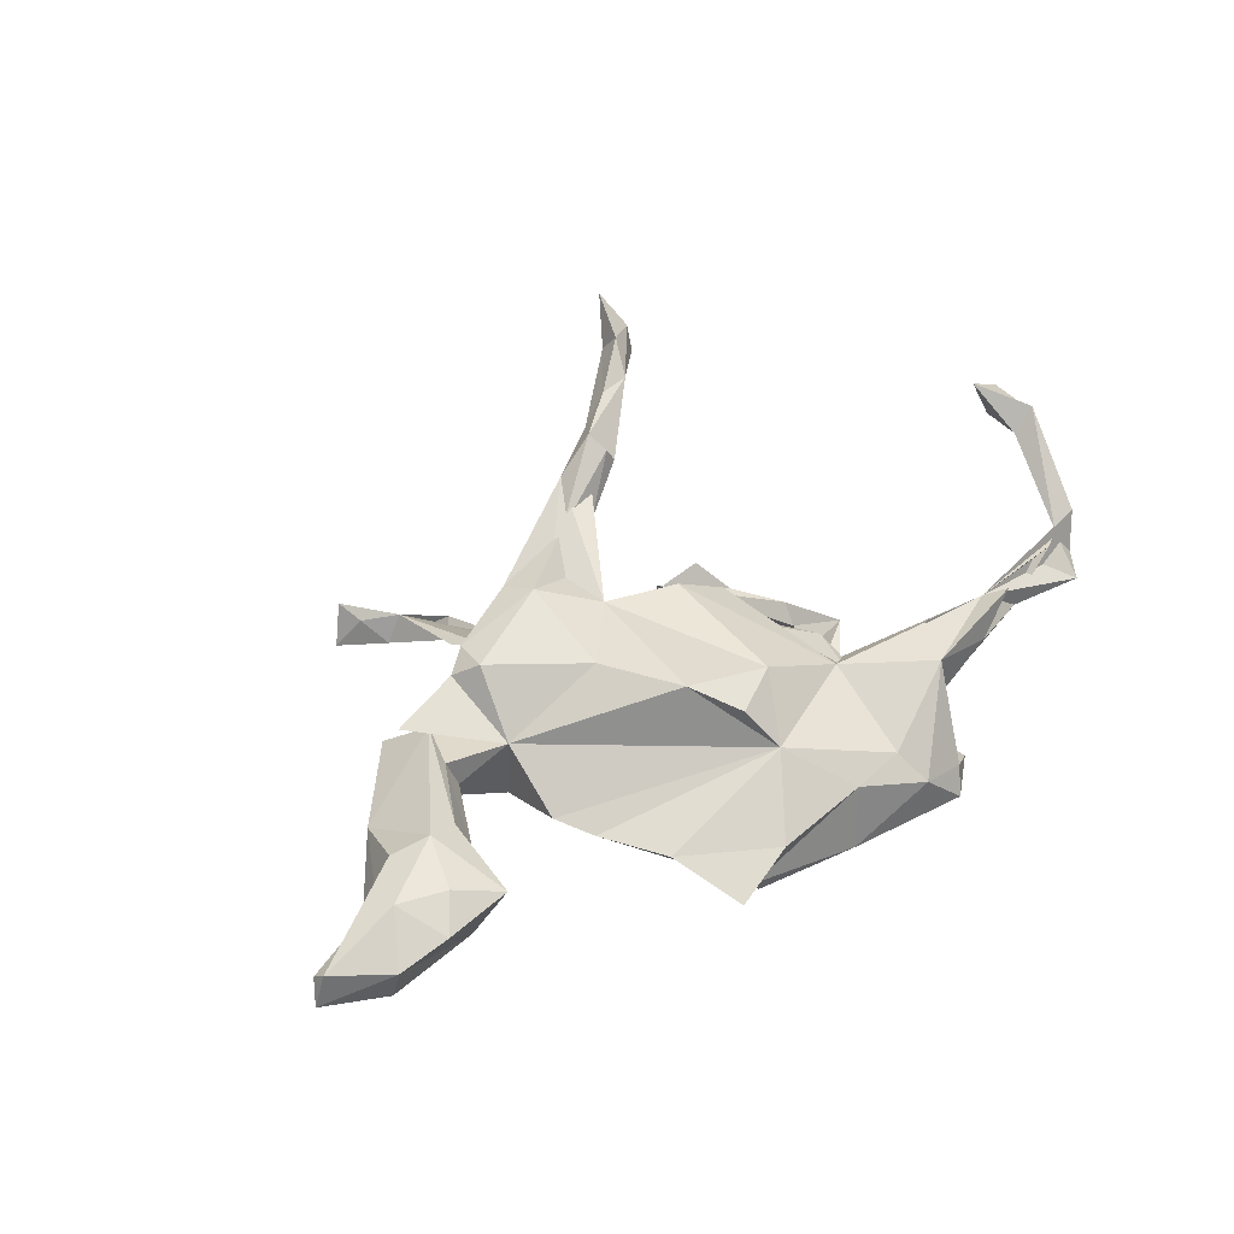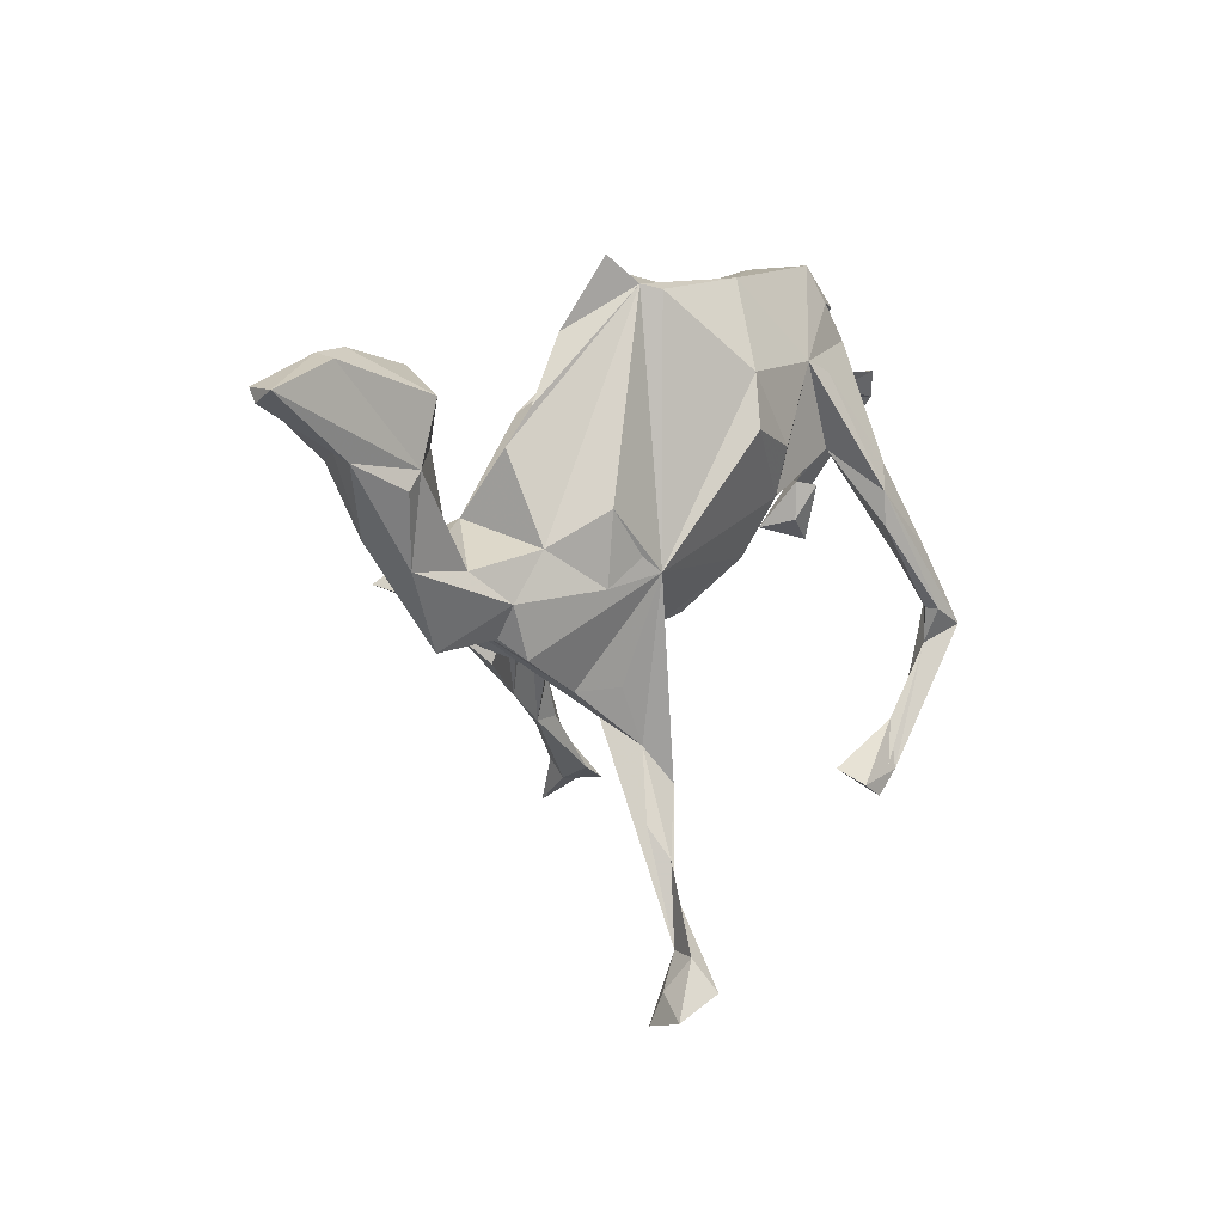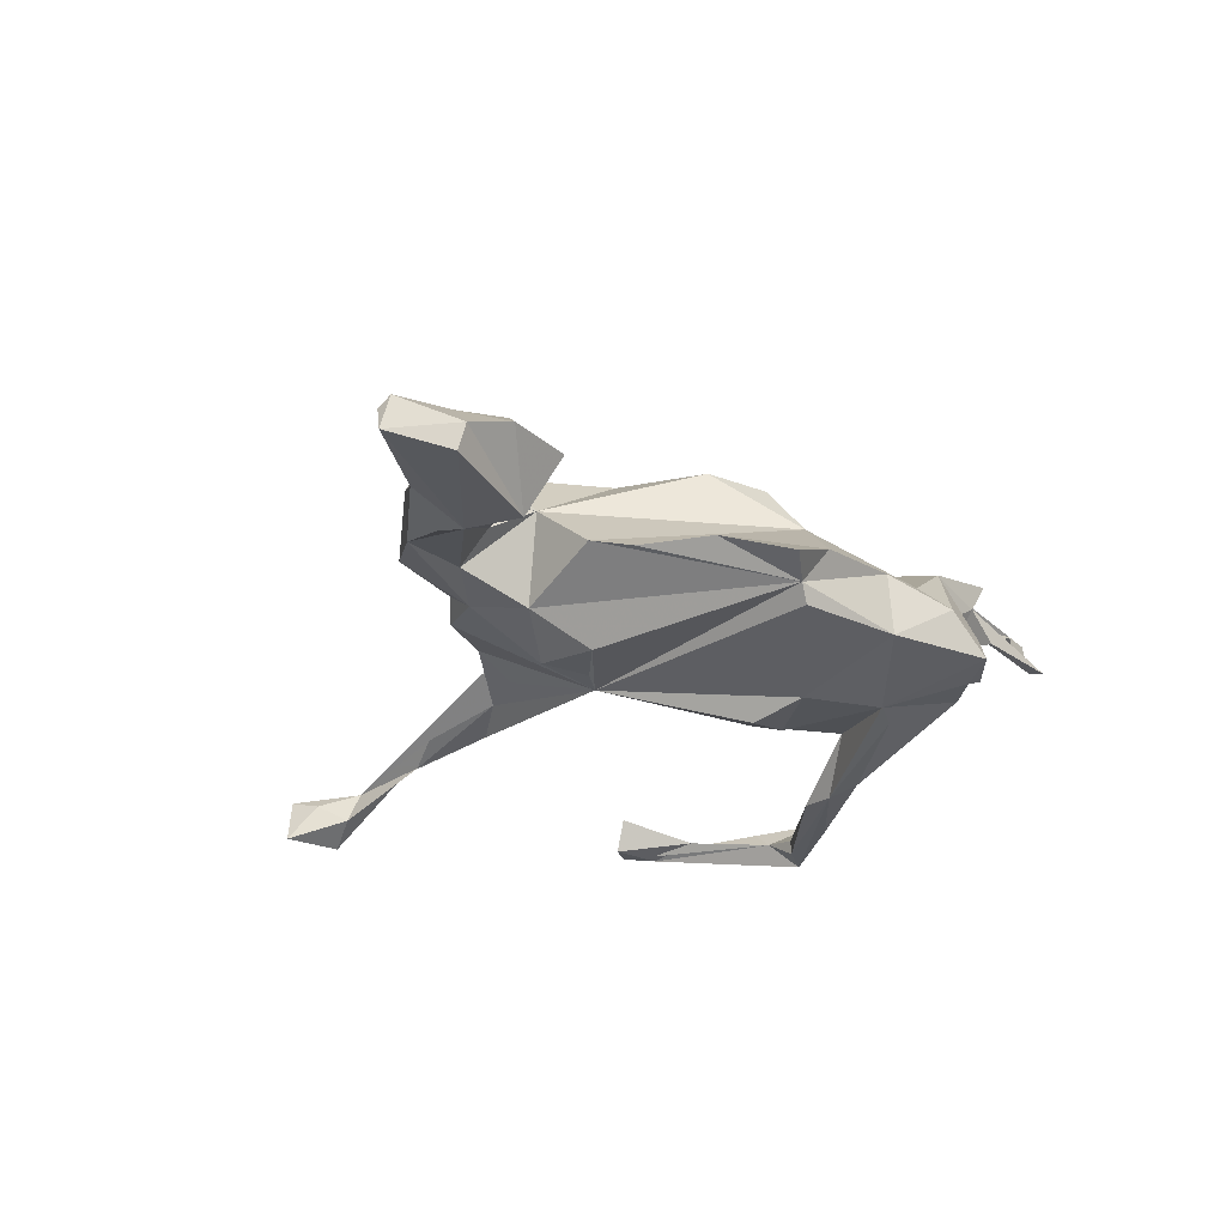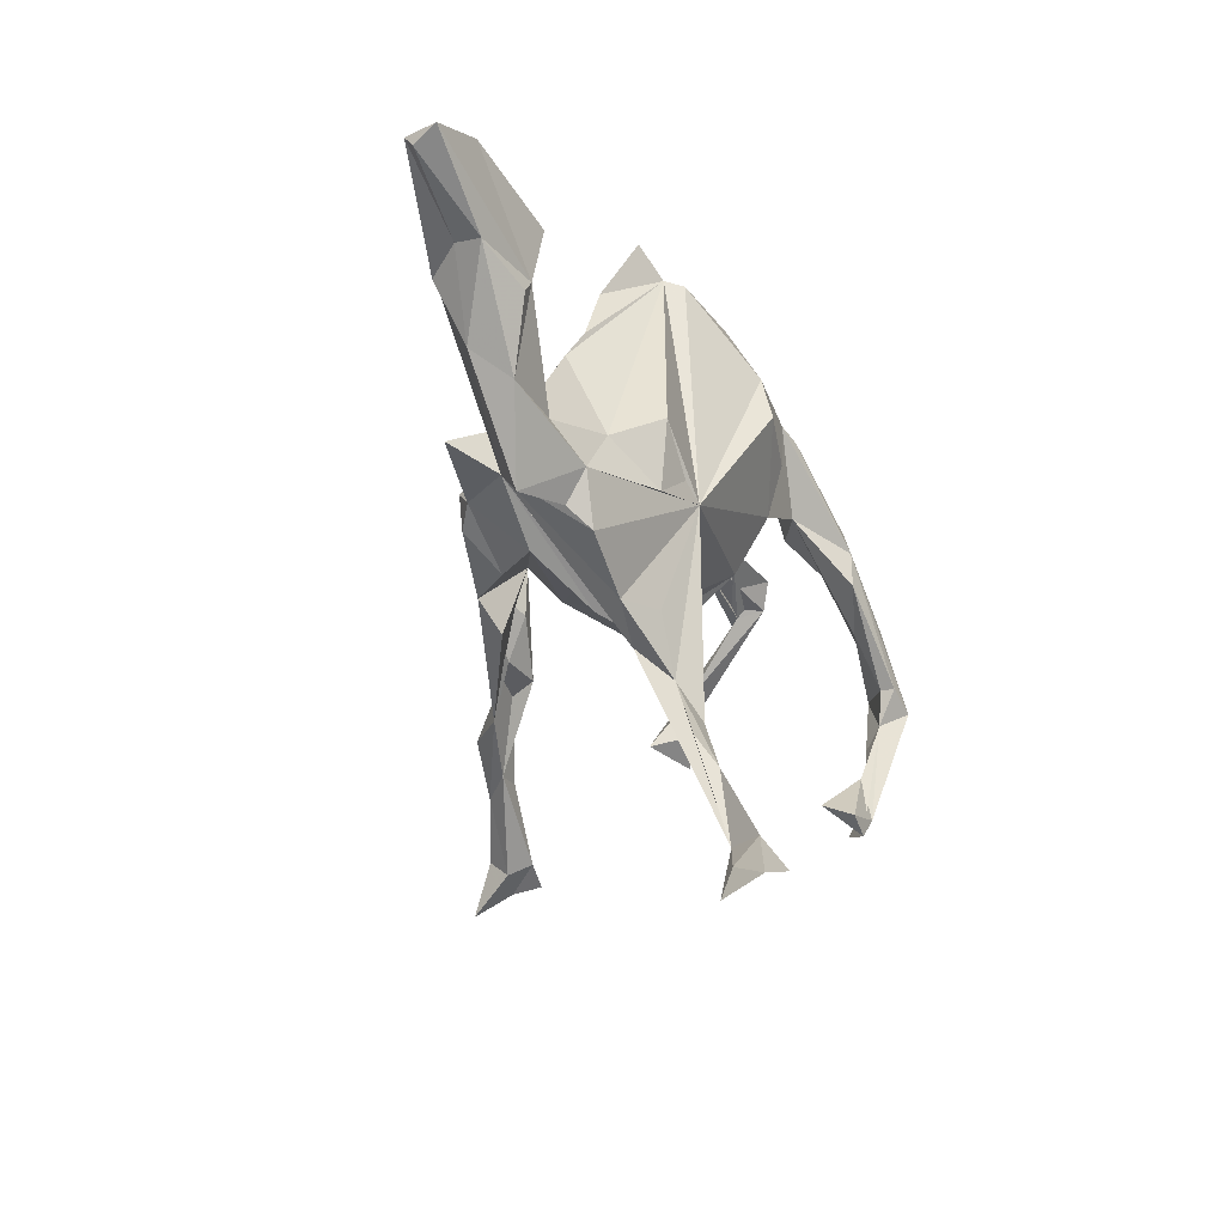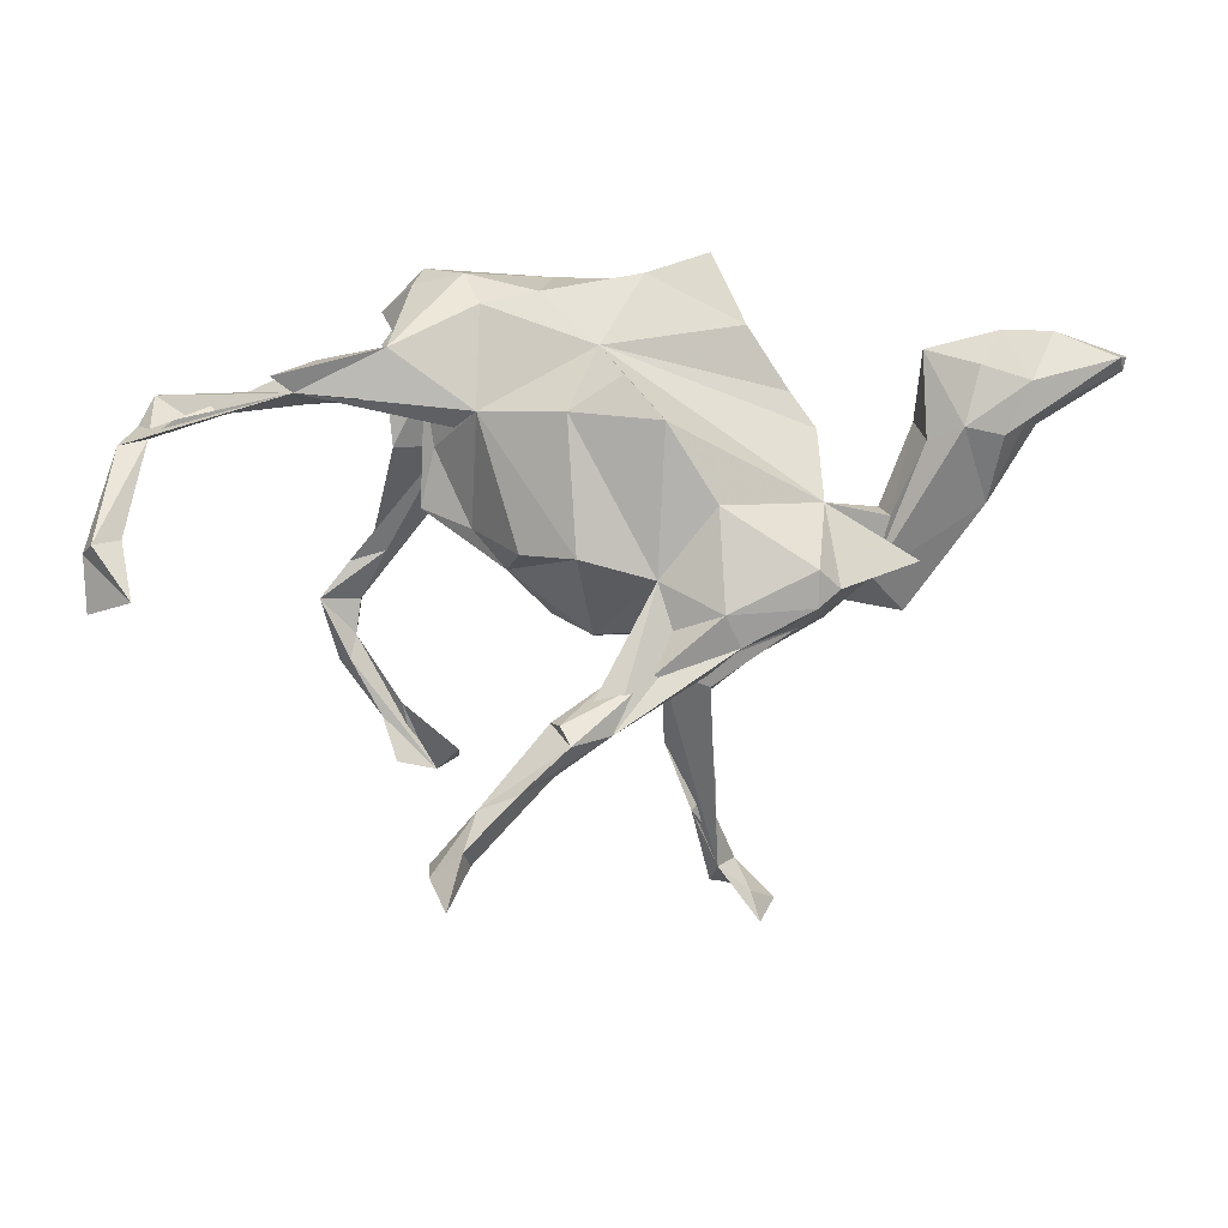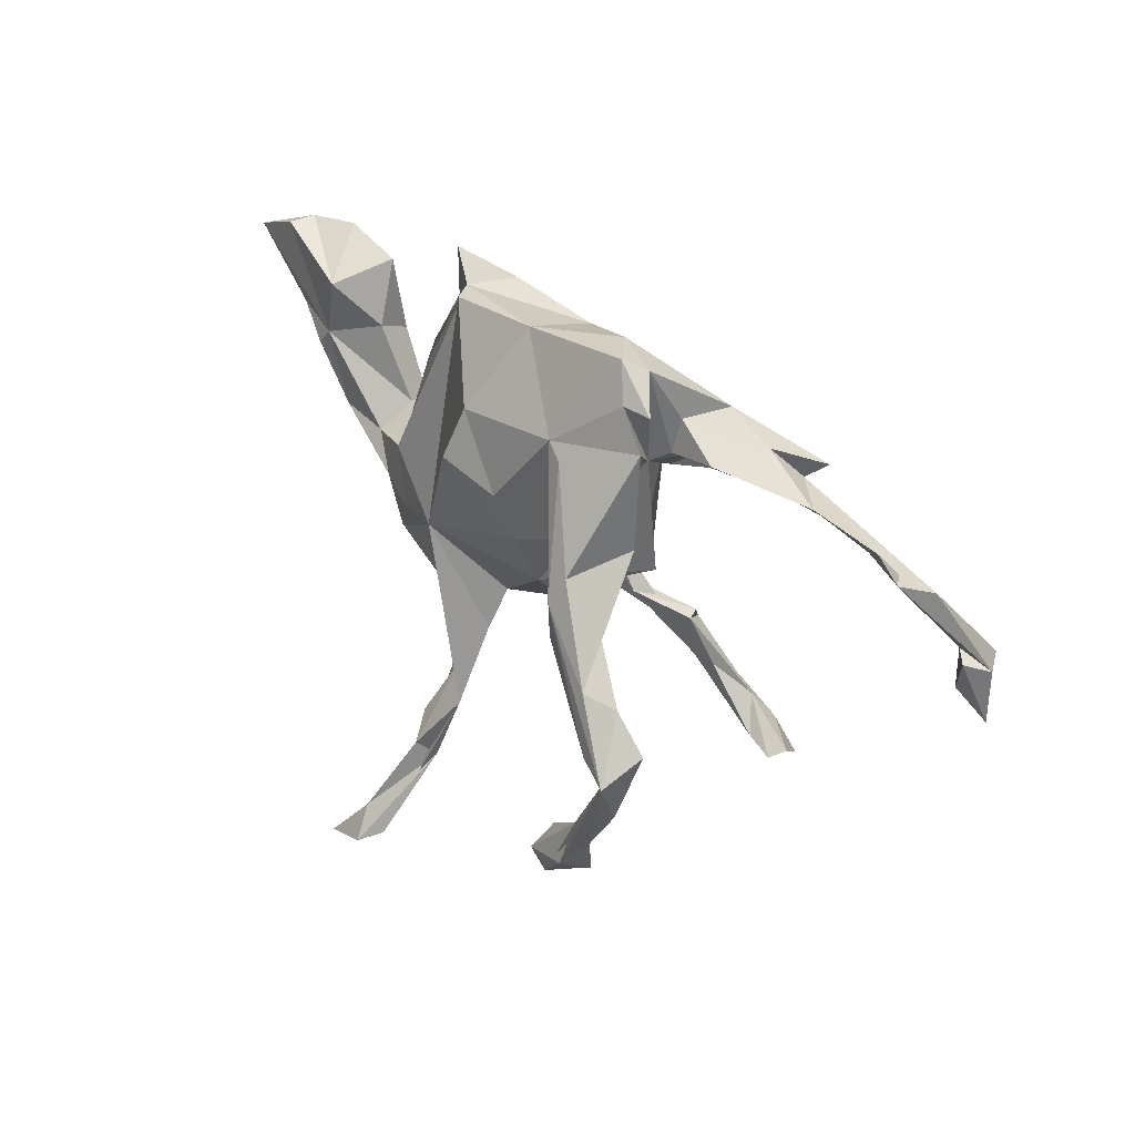
<metadata>
{"format":"obj","ext":"obj","renderer":"f3d","projection":"perspective","resolution":1024,"background":"white","views":[{"elev":41.2,"azim":145.8,"up":"+Z"},{"elev":9.4,"azim":128.1,"up":"+Y"},{"elev":-21.7,"azim":137.3,"up":"+Z"},{"elev":-22.8,"azim":112.1,"up":"+Y"},{"elev":8.0,"azim":2.2,"up":"+Y"},{"elev":29.2,"azim":-129.2,"up":"+Y"}]}
</metadata>
<code>
v -0.7575 -0.02824 0.2217
v -0.2575 -0.5389 0.3607
v -0.2256 -0.5814 0.4174
v -0.8124 -0.1469 0.2372
v -0.8176 -0.05005 0.234
v -0.7294 -0.1201 0.2888
v -0.2031 -0.4952 0.3789
v -0.1187 -0.4111 0.343
v -0.1941 -0.5244 0.3419
v -0.7965 -0.03196 0.2642
v -0.2624 -0.5298 0.3087
v -0.7558 -0.1026 0.2227
v -0.1842 -0.437 0.3347
v 0.02452 -0.3295 0.2715
v -0.7366 0.1234 0.1067
v -0.4962 0.1997 0.1231
v -0.06792 -0.3926 0.2963
v -0.1183 -0.391 0.297
v -0.7887 -0.03657 0.1964
v -0.5299 0.2275 0.1444
v -0.05678 -0.3071 0.3078
v -0.6928 0.1551 0.1125
v 0.1051 0.1616 0.1937
v -0.03802 -0.3366 0.3313
v -0.2157 -0.5034 0.3054
v 0.03857 0.2321 0.1573
v -0.0733 -0.3081 0.279
v -0.05241 0.1732 0.164
v 0.09248 -0.09495 0.1843
v -0.7828 0.1141 0.1279
v -0.3464 0.2727 0.1041
v -0.03648 -0.06061 0.1872
v 0.19 0.02665 0.1863
v 0.006566 -0.2609 0.2098
v -0.004647 0.2758 0.08805
v 0.201 -0.1435 0.2301
v 0.07653 -0.2504 0.223
v -0.7628 0.1414 0.06102
v -0.204 0.1689 0.08974
v -0.3847 0.1895 0.1142
v 0.35 -0.07532 0.1877
v 0.3606 0.02318 0.09306
v -0.5822 0.1972 0.05902
v -0.4629 0.251 0.07751
v -0.4882 0.1782 0.08125
v -0.738 0.1911 0.04193
v 0.1747 -0.2446 0.1902
v 0.3485 -0.1384 0.1818
v 0.09587 -0.1815 0.1853
v -0.242 0.1407 0.06791
v 0.2261 -0.1987 0.2104
v -0.3343 0.2749 0.008328
v -0.3151 0.1904 0.07093
v 0.2763 -0.1887 0.145
v -0.2036 0.3411 0.0197
v 0.386 -0.1101 0.1561
v 0.6071 0.2467 0.09659
v 0.5817 0.1476 0.1169
v 0.5127 -0.06635 0.1361
v 0.4389 -0.1003 0.07496
v 0.5237 0.1239 0.08682
v 0.643 0.3007 0.05912
v -0.1059 0.3612 0.01096
v -0.1324 -0.0601 0.133
v -0.3022 0.2017 -0.0332
v 0.6912 0.2206 0.0912
v -0.2339 0.3902 -0.02579
v -0.1603 -0.09607 0.03572
v 0.3499 0.1369 0.008771
v -0.4208 0.2289 -0.007207
v 0.6479 0.1326 0.09699
v 0.4676 0.001761 0.08979
v -0.2183 -0.02948 0.02546
v 0.06656 0.3908 -0.003803
v 0.836 0.2553 0.05448
v 0.3057 0.1967 -0.005944
v -0.09096 0.3828 -0.1052
v 0.7307 0.2977 0.03088
v -0.3223 0.3701 -0.05103
v 0.2337 0.3065 -0.001935
v -0.3244 0.2158 -0.003718
v 0.5068 0.1496 0.01932
v 0.1267 -0.1835 0.1051
v -0.308 0.000423 -0.01699
v -0.2833 0.1032 -0.008173
v 0.1738 0.4243 -0.04707
v 0.8424 0.2335 0.03667
v 0.5177 0.2688 0.05743
v 0.1189 0.3783 -0.07039
v 0.5641 0.2307 -0.04735
v 0.6905 0.1587 0.04123
v 0.6254 0.01893 0.04791
v 0.8545 0.2548 -0.006275
v 0.1013 0.3702 -0.102
v -0.3798 0.324 -0.09897
v -0.01669 -0.2036 0.04318
v 0.2099 -0.1938 0.04252
v -0.3071 0.3972 -0.09587
v 0.4504 0.01176 0.04118
v -0.2377 -0.002434 -0.03172
v 0.3298 -0.1824 0.07422
v -0.3361 0.3339 -0.1154
v -0.3082 0.204 -0.09993
v 0.3428 -0.01392 -0.06067
v -0.08872 -0.1733 0.000554
v 0.7421 0.2923 -0.01664
v 0.2012 -0.2428 0.01912
v 0.593 0.1262 -0.04062
v -0.1106 -0.07334 -0.1064
v 0.7109 0.1437 -0.01246
v 0.6214 0.09707 -0.04288
v -0.3831 0.269 -0.12
v 0.5842 -0.02549 -0.01102
v 0.4684 -0.03695 -0.01759
v -0.2146 0.245 -0.164
v 0.4949 -0.1623 0.02357
v 0.09537 -0.2784 -0.05579
v 0.3982 -0.1497 -0.01433
v 0.3666 -0.1842 -0.04739
v -0.1247 0.02945 -0.1632
v 0.08755 -0.2099 -0.01862
v -0.2545 0.226 -0.177
v 0.1779 -0.303 -0.03608
v -0.3656 0.09492 -0.1144
v 0.1923 -0.6518 -0.1972
v -0.2815 0.09441 -0.157
v -0.02647 0.2391 -0.19
v 0.4025 -0.09278 -0.05015
v 0.2565 -0.08111 -0.1156
v -0.2526 0.12 -0.1295
v 0.2519 -0.2505 -0.04462
v 0.1523 -0.06447 -0.1409
v 0.2572 0.04413 -0.1269
v -0.3177 0.02718 -0.2504
v 0.1348 -0.3502 -0.08959
v 0.1821 -0.2482 -0.08521
v 0.1904 -0.03654 -0.1321
v -0.109 0.1141 -0.1957
v 0.09778 -0.4133 -0.1242
v -0.3398 0.07294 -0.2328
v -0.001295 0.151 -0.2174
v -0.459 -0.1138 -0.2252
v -0.5107 -0.1797 -0.2153
v 0.1457 -0.5403 -0.1434
v -0.3217 -0.03232 -0.2504
v -0.3932 -0.09465 -0.2289
v 0.1864 -0.4635 -0.1383
v -0.4982 -0.2161 -0.291
v -0.4441 -0.185 -0.2575
v -0.4826 -0.2924 -0.249
v -0.3113 -0.4918 -0.2545
v -0.4596 -0.2881 -0.2225
v -0.4519 -0.2478 -0.2505
v 0.1698 -0.5155 -0.1733
v -0.2658 -0.4443 -0.197
v -0.405 -0.3931 -0.235
v -0.4238 -0.08154 -0.2671
v -0.4454 -0.1847 -0.2824
v -0.3699 -0.3691 -0.2373
v -0.3767 -0.4696 -0.2093
v -0.3544 -0.4516 -0.2583
v -0.2711 -0.4665 -0.2524
v 0.222 -0.6475 -0.2522
v 0.2683 -0.7546 -0.2059
v 0.1777 -0.6884 -0.2489
v 0.2027 -0.7018 -0.2906
v 0.251 -0.7007 -0.2196
v 0.2944 -0.7286 -0.283
f 158 149 153
f 143 153 149
f 148 158 153
f 145 149 158
f 146 143 149
f 152 153 143
f 154 144 139
f 125 139 144
f 125 154 147
f 135 147 154
f 135 125 147
f 163 154 125
f 143 146 142
f 126 142 146
f 148 143 142
f 145 146 149
f 157 148 142
f 126 157 142
f 134 148 157
f 140 134 157
f 158 148 134
f 154 139 135
f 132 135 139
f 126 146 145
f 134 145 158
f 124 140 157
f 122 134 140
f 126 145 134
f 151 160 161
f 156 161 160
f 162 151 161
f 151 156 160
f 148 161 156
f 161 159 162
f 155 162 159
f 153 159 161
f 155 151 162
f 159 151 155
f 143 148 150
f 156 150 148
f 152 150 156
f 151 159 153
f 148 153 161
f 35 26 23
f 28 23 26
f 42 35 23
f 28 26 35
f 42 23 33
f 29 33 23
f 41 42 33
f 29 23 28
f 39 28 35
f 32 29 28
f 36 33 29
f 39 32 28
f 53 16 40
f 45 40 16
f 39 31 16
f 20 16 31
f 44 20 31
f 52 44 31
f 16 20 44
f 96 29 32
f 22 45 16
f 53 40 45
f 43 16 44
f 43 45 22
f 15 22 16
f 43 22 15
f 105 96 68
f 32 68 96
f 109 96 105
f 63 35 74
f 80 74 35
f 89 63 74
f 55 35 63
f 69 35 42
f 67 55 63
f 39 35 55
f 42 56 59
f 60 59 56
f 60 42 59
f 41 56 42
f 31 39 55
f 67 31 55
f 48 56 41
f 36 41 33
f 65 39 50
f 16 50 39
f 53 50 16
f 79 52 31
f 70 44 52
f 54 48 51
f 36 51 48
f 29 54 51
f 56 48 54
f 36 48 41
f 49 36 29
f 65 50 53
f 81 65 53
f 45 81 53
f 70 81 45
f 14 24 8
f 13 8 24
f 17 14 8
f 27 13 24
f 7 8 13
f 12 1 6
f 10 6 1
f 4 12 6
f 19 1 12
f 4 5 19
f 1 19 5
f 165 125 144
f 166 165 144
f 166 125 165
f 163 144 154
f 167 163 125
f 166 144 163
f 164 167 125
f 168 164 125
f 168 167 164
f 168 125 166
f 168 163 167
f 168 166 163
f 30 5 10
f 6 10 5
f 9 8 7
f 3 9 7
f 17 8 9
f 2 7 13
f 4 19 12
f 6 5 4
f 3 7 2
f 11 2 13
f 2 9 3
f 25 11 13
f 25 2 11
f 15 10 1
f 95 79 98
f 67 98 79
f 67 79 31
f 81 52 79
f 101 60 56
f 79 65 81
f 81 70 52
f 95 65 79
f 101 56 54
f 29 101 54
f 107 60 101
f 85 39 65
f 73 39 85
f 84 85 65
f 43 70 45
f 29 83 101
f 97 101 83
f 64 39 73
f 84 73 85
f 121 83 96
f 29 96 83
f 109 121 96
f 97 83 121
f 84 68 73
f 64 73 68
f 32 64 68
f 32 39 64
f 43 44 70
f 14 29 47
f 51 47 29
f 134 115 126
f 120 126 115
f 122 115 134
f 140 115 122
f 140 112 115
f 102 115 112
f 124 112 140
f 132 119 131
f 60 131 119
f 136 132 131
f 128 119 132
f 118 60 119
f 123 131 60
f 130 126 120
f 109 130 120
f 103 126 130
f 132 129 128
f 104 128 129
f 138 120 115
f 127 138 115
f 141 120 138
f 127 141 138
f 132 120 141
f 127 132 141
f 109 120 132
f 137 133 129
f 104 129 133
f 132 137 129
f 132 133 137
f 89 133 132
f 89 104 133
f 94 132 127
f 89 132 94
f 77 94 127
f 156 151 152
f 153 152 151
f 152 143 150
f 103 130 109
f 65 103 109
f 124 126 103
f 132 121 109
f 157 126 124
f 117 123 60
f 135 131 123
f 107 117 60
f 125 123 117
f 121 117 107
f 97 121 107
f 132 117 121
f 139 117 132
f 68 109 105
f 135 123 125
f 139 125 117
f 93 110 108
f 111 108 110
f 106 93 108
f 87 110 93
f 75 87 93
f 91 110 87
f 78 93 106
f 91 87 75
f 78 75 93
f 77 115 98
f 102 98 115
f 95 98 102
f 65 95 102
f 116 92 60
f 58 60 92
f 113 92 116
f 65 102 112
f 103 65 112
f 118 116 60
f 128 116 118
f 84 65 109
f 124 103 112
f 100 84 109
f 97 107 101
f 108 90 106
f 78 106 90
f 62 78 90
f 92 110 91
f 114 128 104
f 118 119 128
f 113 116 128
f 77 127 115
f 42 114 104
f 113 128 114
f 108 113 114
f 69 104 89
f 99 108 114
f 111 113 108
f 110 113 111
f 82 90 108
f 92 113 110
f 88 90 82
f 62 90 88
f 61 88 82
f 77 89 94
f 80 89 86
f 74 86 89
f 71 92 91
f 69 89 76
f 80 76 89
f 35 76 80
f 74 80 86
f 63 89 77
f 99 82 108
f 35 69 76
f 67 77 98
f 42 99 114
f 72 82 99
f 69 42 104
f 72 99 42
f 57 62 88
f 75 71 91
f 58 92 71
f 61 82 72
f 68 100 109
f 84 100 68
f 66 75 78
f 71 75 66
f 62 66 78
f 58 71 66
f 57 66 62
f 58 66 57
f 58 57 88
f 58 88 61
f 60 72 42
f 61 72 60
f 77 67 63
f 58 61 60
f 135 132 136
f 135 136 131
f 37 51 36
f 37 36 49
f 46 16 43
f 14 47 51
f 34 37 49
f 34 49 29
f 46 43 15
f 38 46 15
f 38 16 46
f 37 14 51
f 24 14 37
f 17 34 29
f 21 37 34
f 30 16 38
f 1 38 15
f 15 16 30
f 5 30 38
f 14 17 29
f 27 34 17
f 9 2 25
f 21 24 37
f 27 21 34
f 27 24 21
f 5 38 1
f 18 13 27
f 30 10 15
f 17 9 25
f 18 25 13
f 17 25 18
f 17 18 27

</code>
